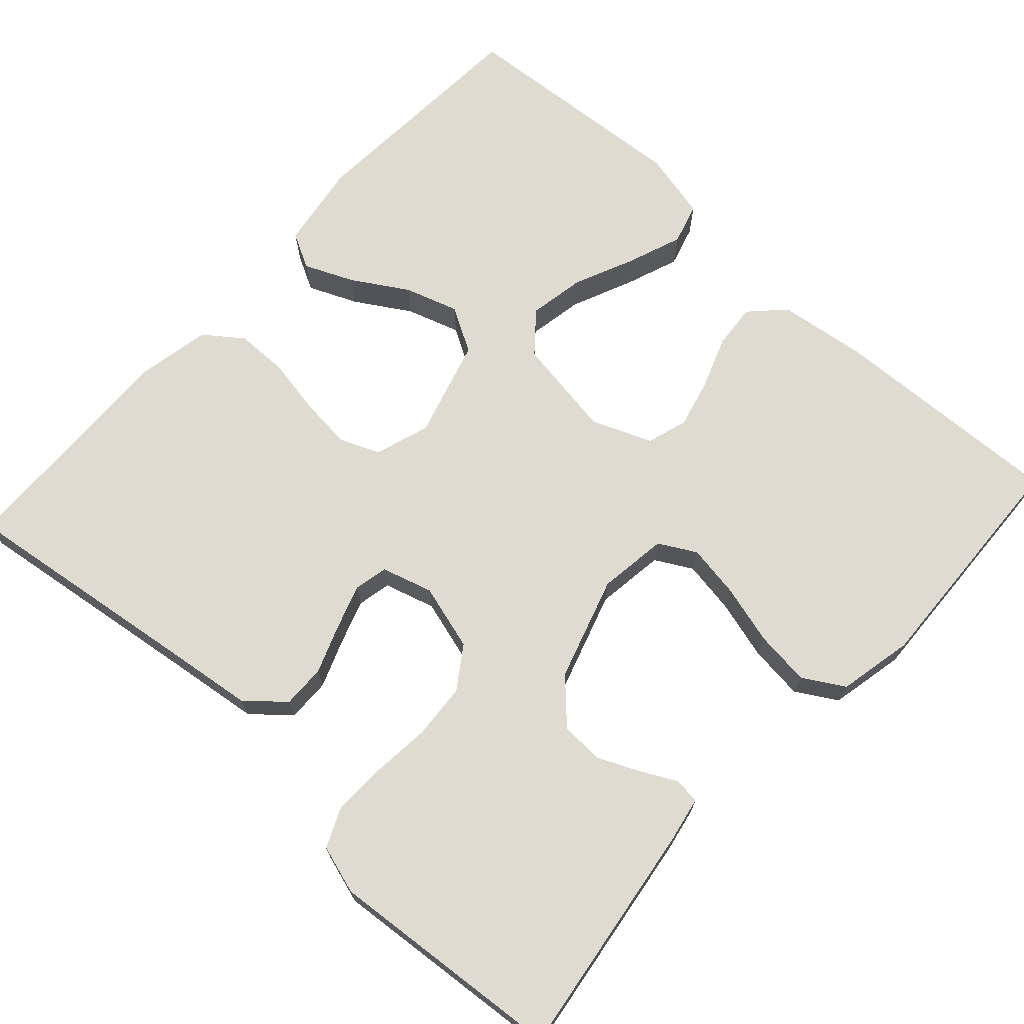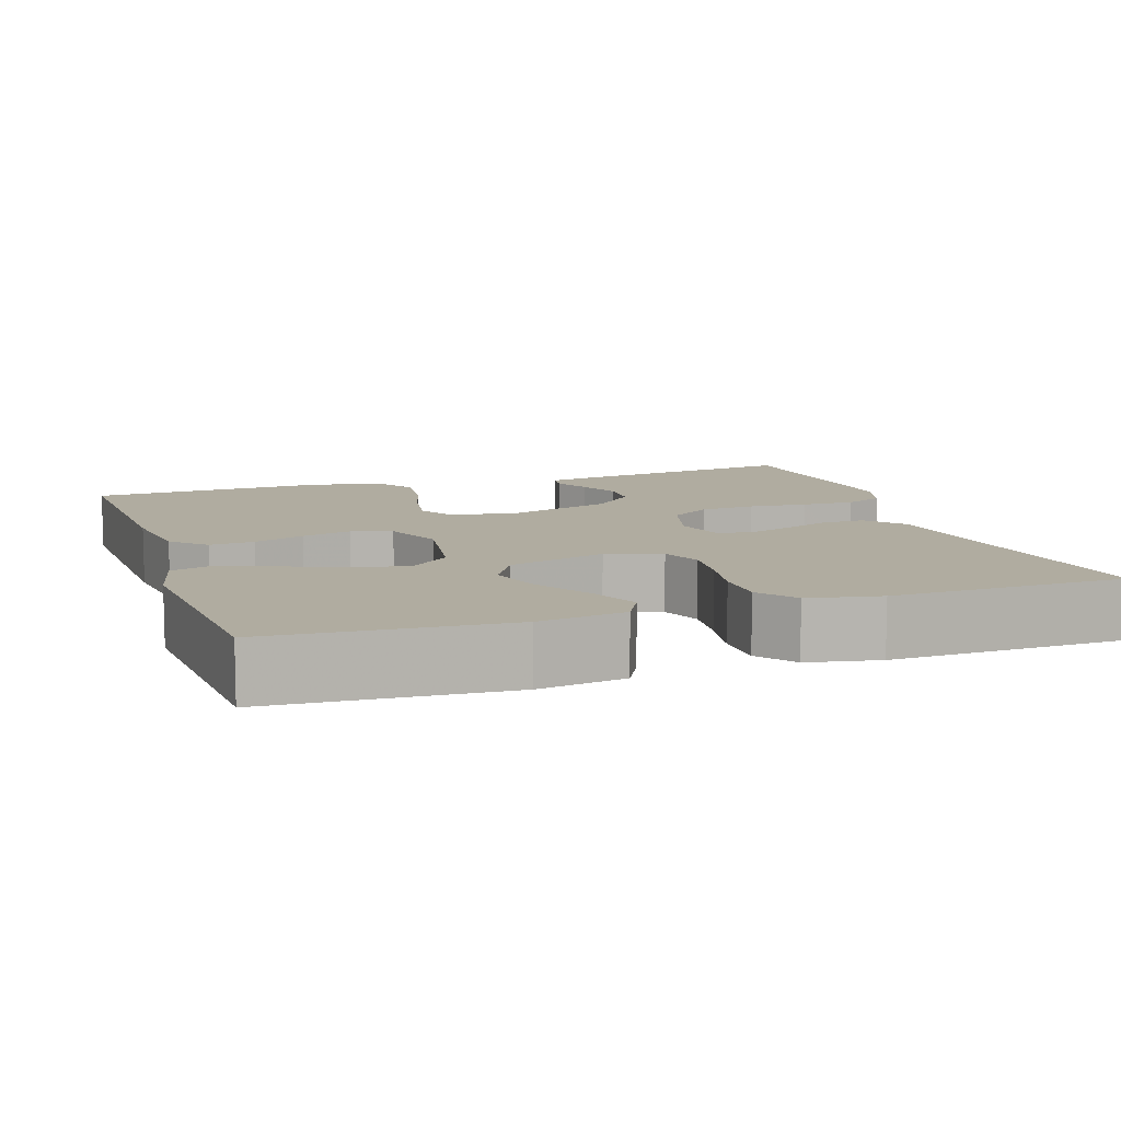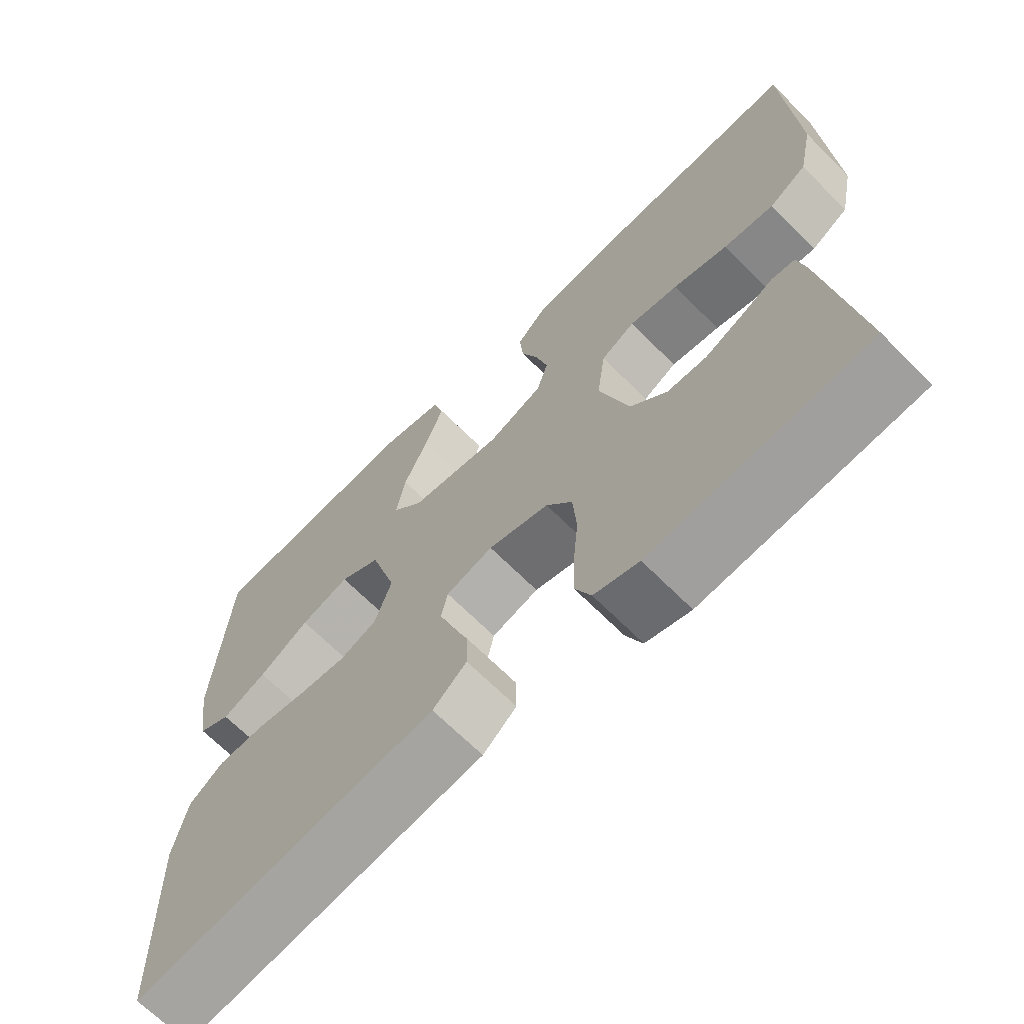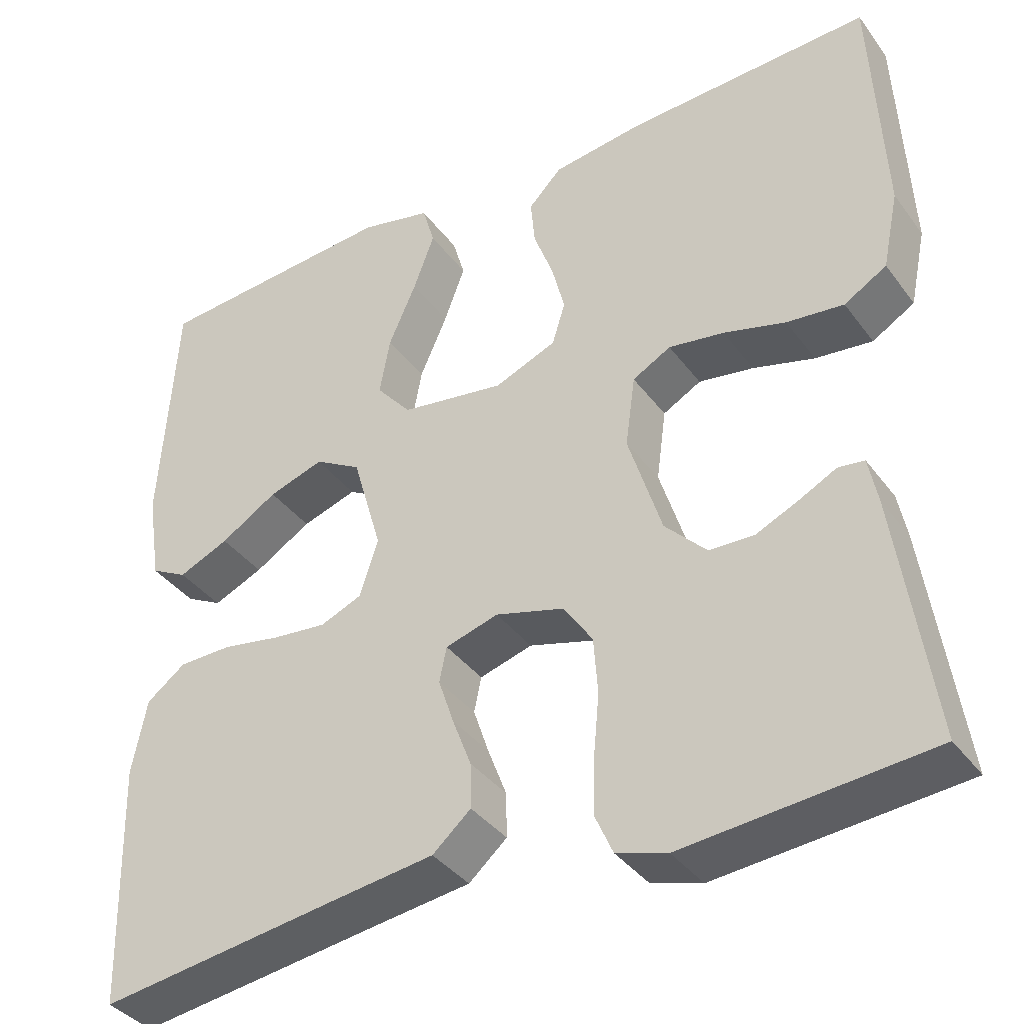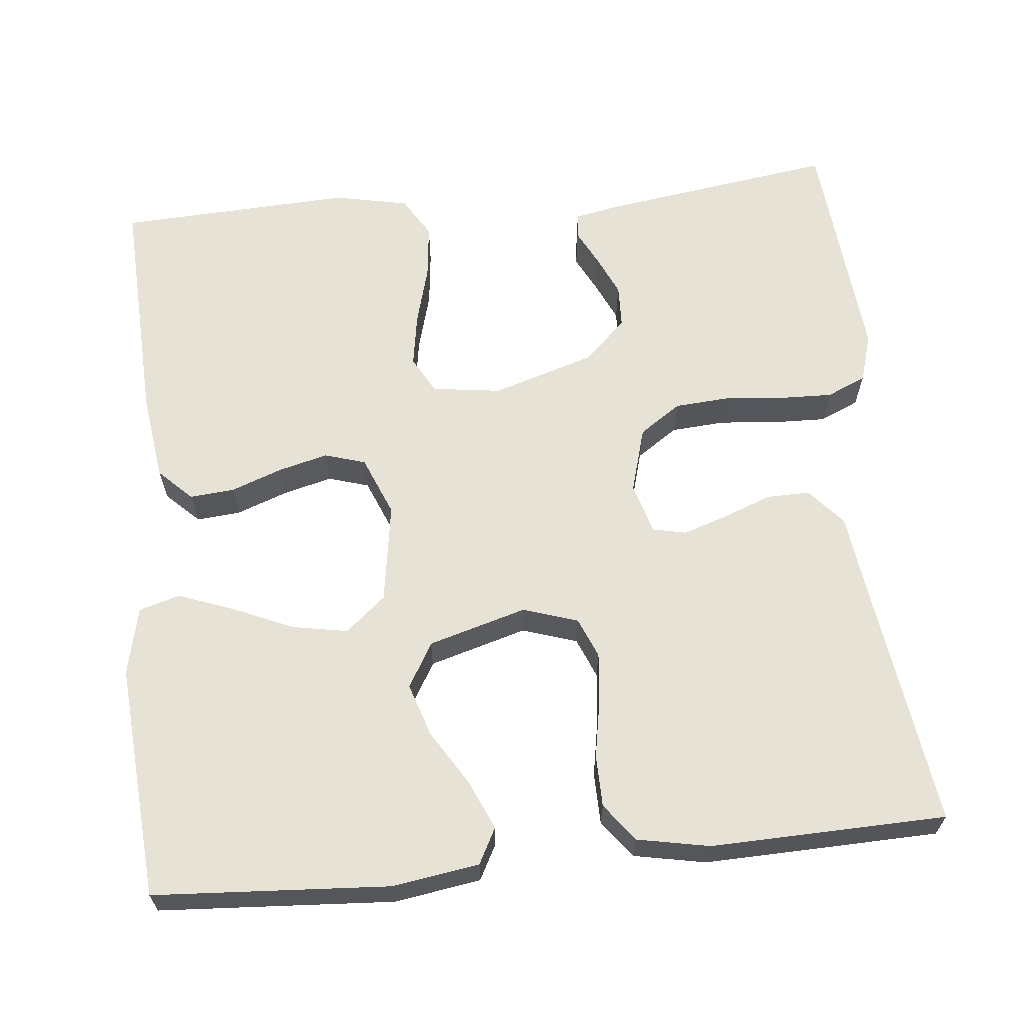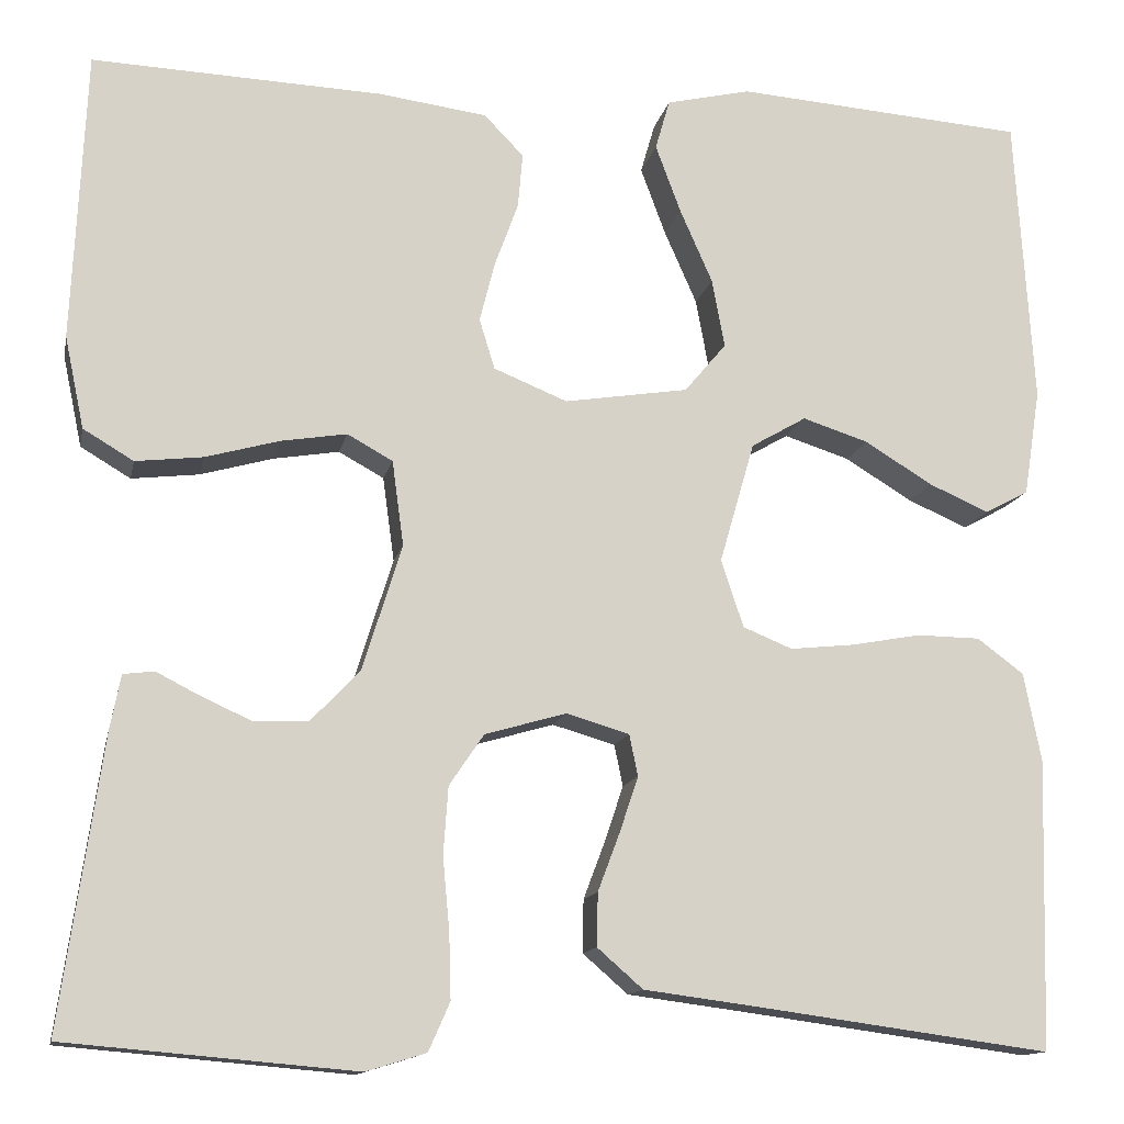
<metadata>
{"format":"obj","ext":"obj","renderer":"f3d","projection":"perspective","resolution":1024,"background":"white","views":[{"elev":70.1,"azim":-137.6,"up":"+Y"},{"elev":10.0,"azim":71.5,"up":"+Y"},{"elev":-67.6,"azim":-135.1,"up":"+Z"},{"elev":-37.8,"azim":-147.8,"up":"+Z"},{"elev":63.8,"azim":84.2,"up":"+Y"},{"elev":-13.0,"azim":-11.4,"up":"+Z"}]}
</metadata>
<code>
v 0.5 0.07 0.5
v 0.519 0.07 0.2
v 0.502 0.07 0.09
v 0.457 0.07 0.066
v 0.395 0.07 0.093
v 0.325 0.07 0.136
v 0.257 0.07 0.158
v 0.2 0.07 0.125
v 0.164 0.07 0
v 0.187 0.07 -0.07
v 0.238 0.07 -0.091
v 0.305 0.07 -0.084
v 0.376 0.07 -0.071
v 0.442 0.07 -0.072
v 0.49 0.07 -0.108
v 0.508 0.07 -0.2
v 0.5 0.07 -0.5
v 0.2 0.07 -0.459
v 0.078 0.07 -0.443
v 0.031 0.07 -0.402
v 0.032 0.07 -0.347
v 0.055 0.07 -0.286
v 0.074 0.07 -0.229
v 0.065 0.07 -0.186
v 0 0.07 -0.167
v -0.084 0.07 -0.191
v -0.12 0.07 -0.244
v -0.125 0.07 -0.314
v -0.118 0.07 -0.389
v -0.116 0.07 -0.457
v -0.138 0.07 -0.507
v -0.2 0.07 -0.526
v -0.5 0.07 -0.5
v -0.457 0.07 -0.2
v -0.446 0.07 -0.143
v -0.414 0.07 -0.139
v -0.369 0.07 -0.162
v -0.316 0.07 -0.186
v -0.261 0.07 -0.184
v -0.21 0.07 -0.131
v -0.169 0.07 0
v -0.181 0.07 0.088
v -0.228 0.07 0.114
v -0.296 0.07 0.103
v -0.372 0.07 0.082
v -0.442 0.07 0.074
v -0.494 0.07 0.105
v -0.514 0.07 0.2
v -0.5 0.07 0.5
v -0.2 0.07 0.487
v -0.088 0.07 0.472
v -0.047 0.07 0.43
v -0.052 0.07 0.373
v -0.076 0.07 0.308
v -0.092 0.07 0.245
v -0.076 0.07 0.193
v 0 0.07 0.162
v 0.128 0.07 0.182
v 0.171 0.07 0.233
v 0.158 0.07 0.304
v 0.124 0.07 0.381
v 0.098 0.07 0.451
v 0.113 0.07 0.503
v 0.2 0.07 0.523
v 0.5 0 0.5
v 0.519 0 0.2
v 0.502 0 0.09
v 0.457 0 0.066
v 0.395 0 0.093
v 0.325 0 0.136
v 0.257 0 0.158
v 0.2 0 0.125
v 0.164 0 0
v 0.187 0 -0.07
v 0.238 0 -0.091
v 0.305 0 -0.084
v 0.376 0 -0.071
v 0.442 0 -0.072
v 0.49 0 -0.108
v 0.508 0 -0.2
v 0.5 0 -0.5
v 0.2 0 -0.459
v 0.078 0 -0.443
v 0.031 0 -0.402
v 0.032 0 -0.347
v 0.055 0 -0.286
v 0.074 0 -0.229
v 0.065 0 -0.186
v 0 0 -0.167
v -0.084 0 -0.191
v -0.12 0 -0.244
v -0.125 0 -0.314
v -0.118 0 -0.389
v -0.116 0 -0.457
v -0.138 0 -0.507
v -0.2 0 -0.526
v -0.5 0 -0.5
v -0.457 0 -0.2
v -0.446 0 -0.143
v -0.414 0 -0.139
v -0.369 0 -0.162
v -0.316 0 -0.186
v -0.261 0 -0.184
v -0.21 0 -0.131
v -0.169 0 0
v -0.181 0 0.088
v -0.228 0 0.114
v -0.296 0 0.103
v -0.372 0 0.082
v -0.442 0 0.074
v -0.494 0 0.105
v -0.514 0 0.2
v -0.5 0 0.5
v -0.2 0 0.487
v -0.088 0 0.472
v -0.047 0 0.43
v -0.052 0 0.373
v -0.076 0 0.308
v -0.092 0 0.245
v -0.076 0 0.193
v 0 0 0.162
v 0.128 0 0.182
v 0.171 0 0.233
v 0.158 0 0.304
v 0.124 0 0.381
v 0.098 0 0.451
v 0.113 0 0.503
v 0.2 0 0.523
f 4 5 6
f 3 4 6
f 2 3 6
f 1 2 6
f 64 1 6
f 63 64 6
f 62 63 6
f 61 62 6
f 60 61 6
f 59 60 6 7
f 58 59 7 8
f 57 58 8 9
f 56 57 9 10
f 52 53 54
f 51 52 54
f 50 51 54
f 49 50 54
f 48 49 54
f 47 48 54
f 46 47 54
f 45 46 54
f 44 45 54
f 43 44 54 55
f 42 43 55 56
f 35 36 37
f 34 35 37
f 33 34 37
f 32 33 37
f 31 32 37
f 30 31 37
f 29 30 37
f 28 29 37
f 28 37 38
f 27 28 38 39
f 20 21 22
f 19 20 22
f 18 19 22
f 18 22 23
f 17 18 23
f 16 17 23
f 15 16 23
f 14 15 23
f 13 14 23
f 12 13 23
f 11 12 23 24
f 41 42 56 10
f 26 27 39 40
f 41 10 11
f 40 41 11
f 26 40 11
f 25 26 11
f 11 24 25
f 70 69 68
f 70 68 67
f 70 67 66
f 70 66 65
f 70 65 128
f 70 128 127
f 70 127 126
f 70 126 125
f 70 125 124
f 71 70 124 123
f 72 71 123 122
f 73 72 122 121
f 74 73 121 120
f 118 117 116
f 118 116 115
f 118 115 114
f 118 114 113
f 118 113 112
f 118 112 111
f 118 111 110
f 118 110 109
f 118 109 108
f 119 118 108 107
f 120 119 107 106
f 101 100 99
f 101 99 98
f 101 98 97
f 101 97 96
f 101 96 95
f 101 95 94
f 101 94 93
f 101 93 92
f 102 101 92
f 103 102 92 91
f 86 85 84
f 86 84 83
f 86 83 82
f 87 86 82
f 87 82 81
f 87 81 80
f 87 80 79
f 87 79 78
f 87 78 77
f 87 77 76
f 88 87 76 75
f 74 120 106 105
f 104 103 91 90
f 75 74 105
f 75 105 104
f 75 104 90
f 75 90 89
f 89 88 75
f 1 65 66 2
f 2 66 67 3
f 3 67 68 4
f 4 68 69 5
f 5 69 70 6
f 6 70 71 7
f 7 71 72 8
f 8 72 73 9
f 9 73 74 10
f 10 74 75 11
f 11 75 76 12
f 12 76 77 13
f 13 77 78 14
f 14 78 79 15
f 15 79 80 16
f 16 80 81 17
f 17 81 82 18
f 18 82 83 19
f 19 83 84 20
f 20 84 85 21
f 21 85 86 22
f 22 86 87 23
f 23 87 88 24
f 24 88 89 25
f 25 89 90 26
f 26 90 91 27
f 27 91 92 28
f 28 92 93 29
f 29 93 94 30
f 30 94 95 31
f 31 95 96 32
f 32 96 97 33
f 33 97 98 34
f 34 98 99 35
f 35 99 100 36
f 36 100 101 37
f 37 101 102 38
f 38 102 103 39
f 39 103 104 40
f 40 104 105 41
f 41 105 106 42
f 42 106 107 43
f 43 107 108 44
f 44 108 109 45
f 45 109 110 46
f 46 110 111 47
f 47 111 112 48
f 48 112 113 49
f 49 113 114 50
f 50 114 115 51
f 51 115 116 52
f 52 116 117 53
f 53 117 118 54
f 54 118 119 55
f 55 119 120 56
f 56 120 121 57
f 57 121 122 58
f 58 122 123 59
f 59 123 124 60
f 60 124 125 61
f 61 125 126 62
f 62 126 127 63
f 63 127 128 64
f 64 128 65 1

</code>
